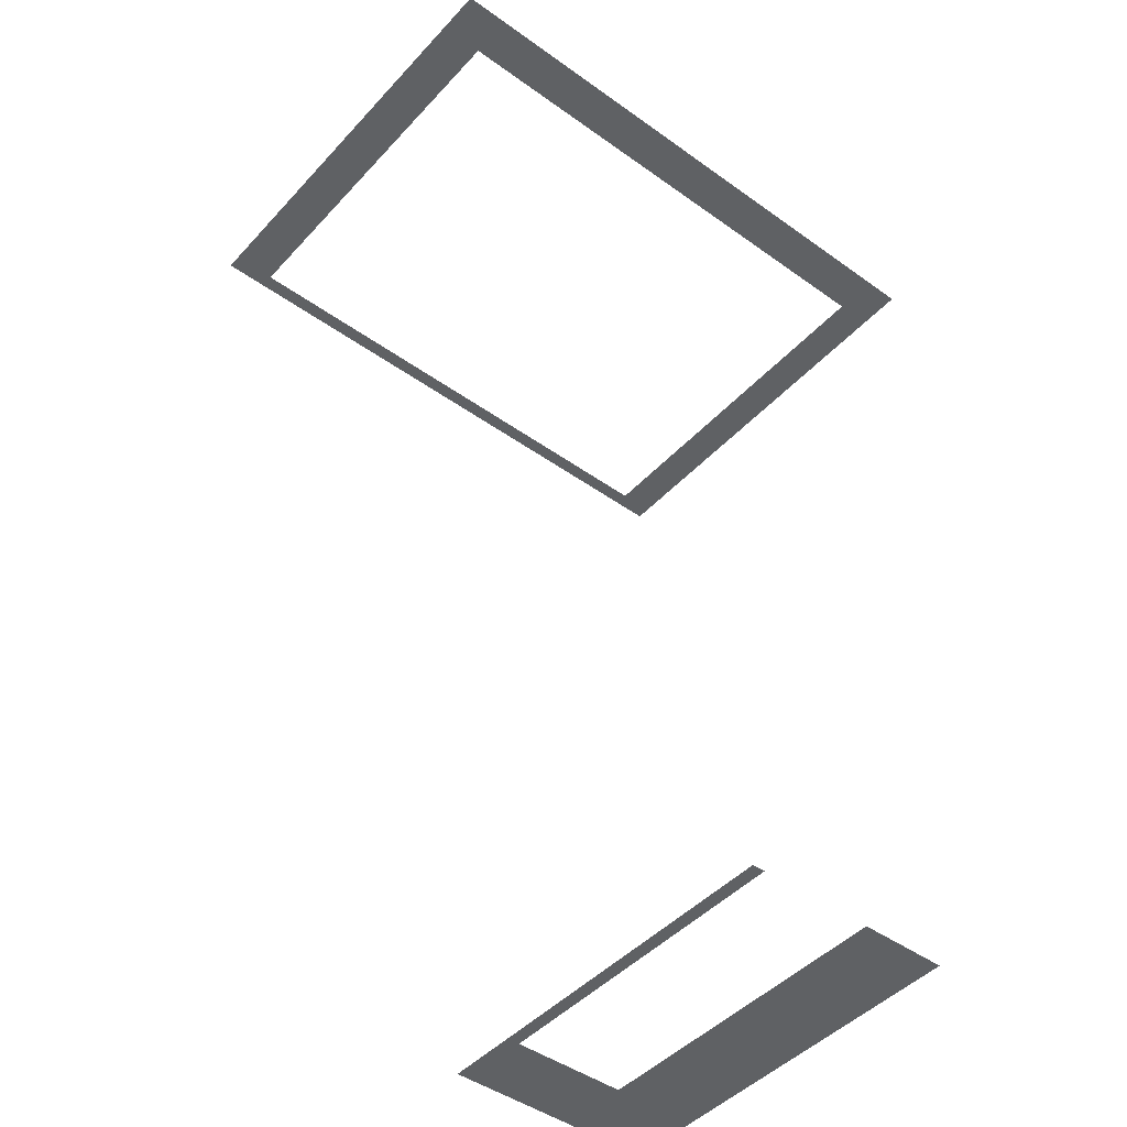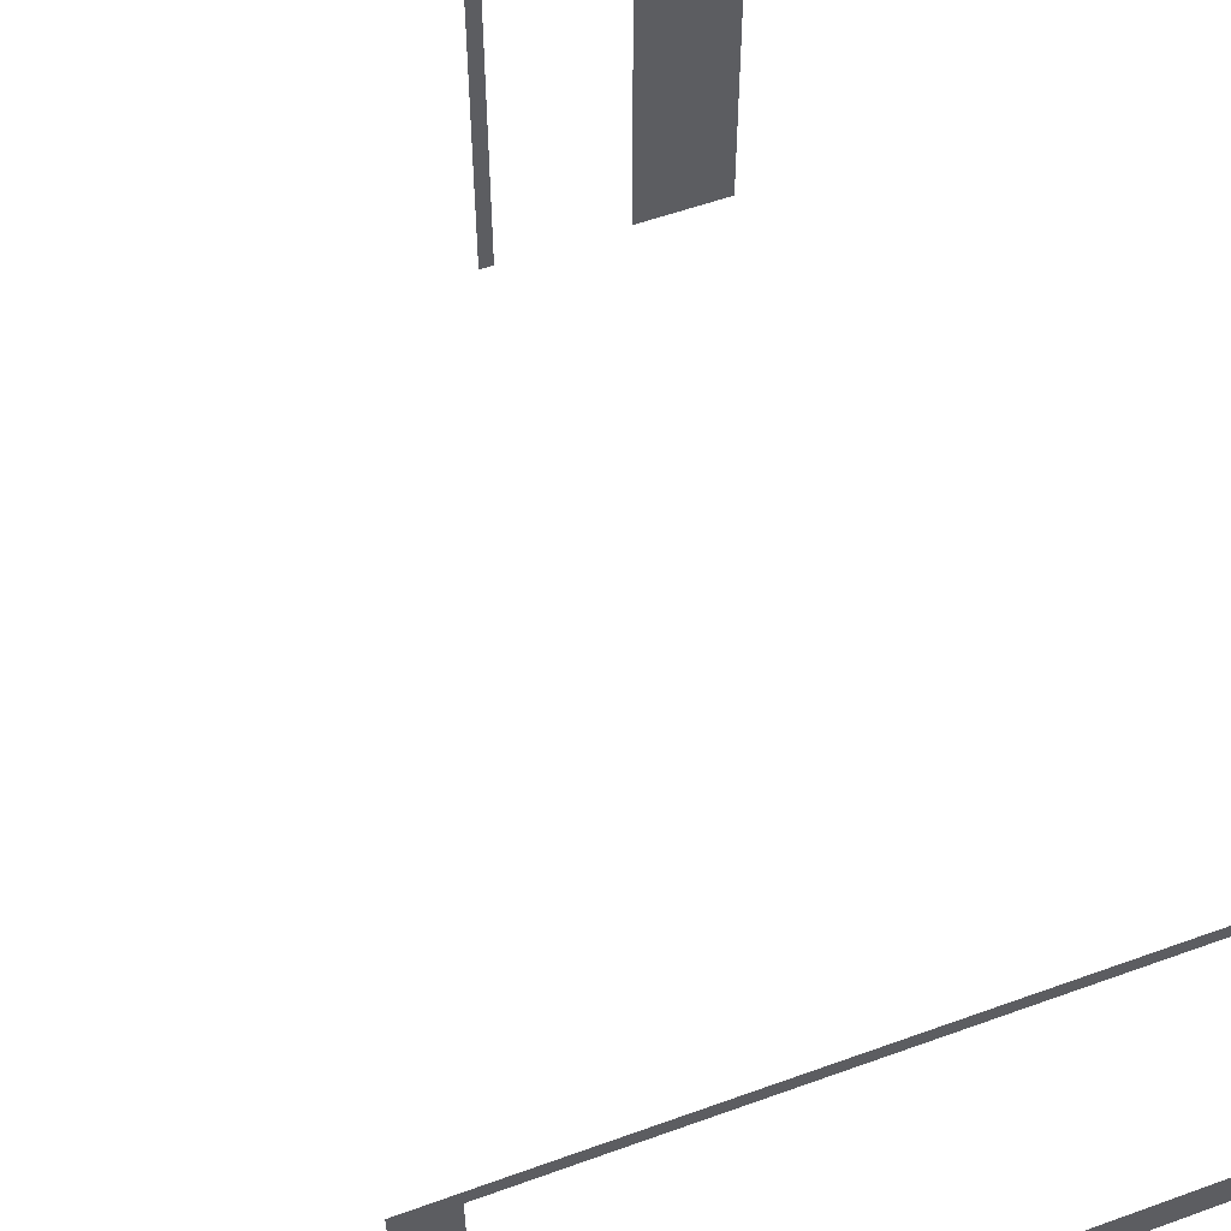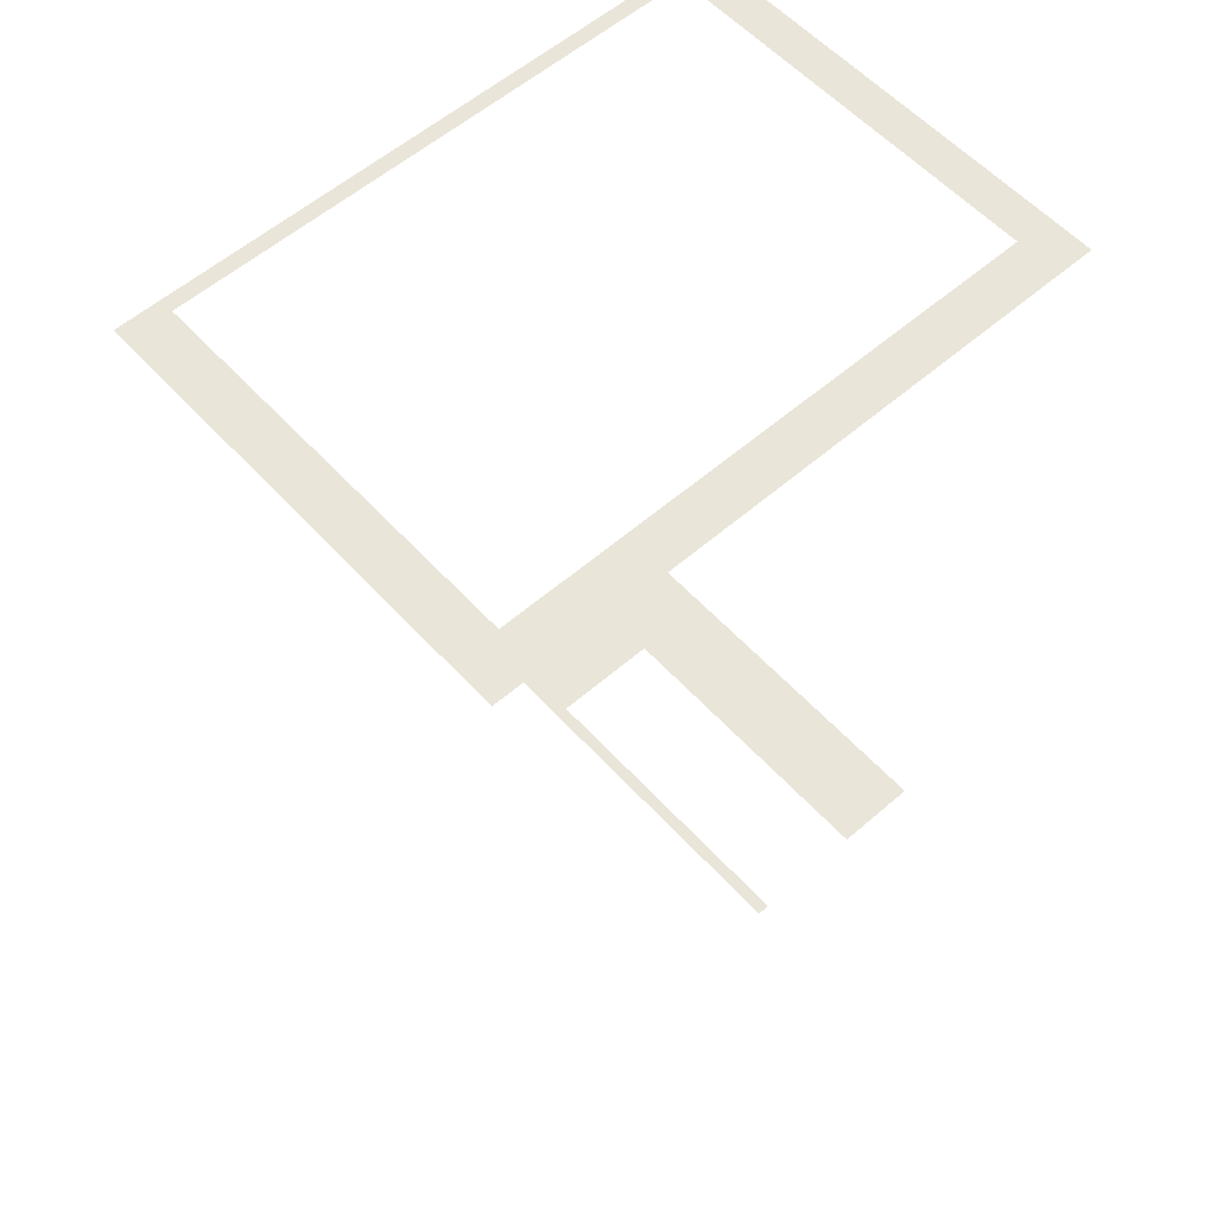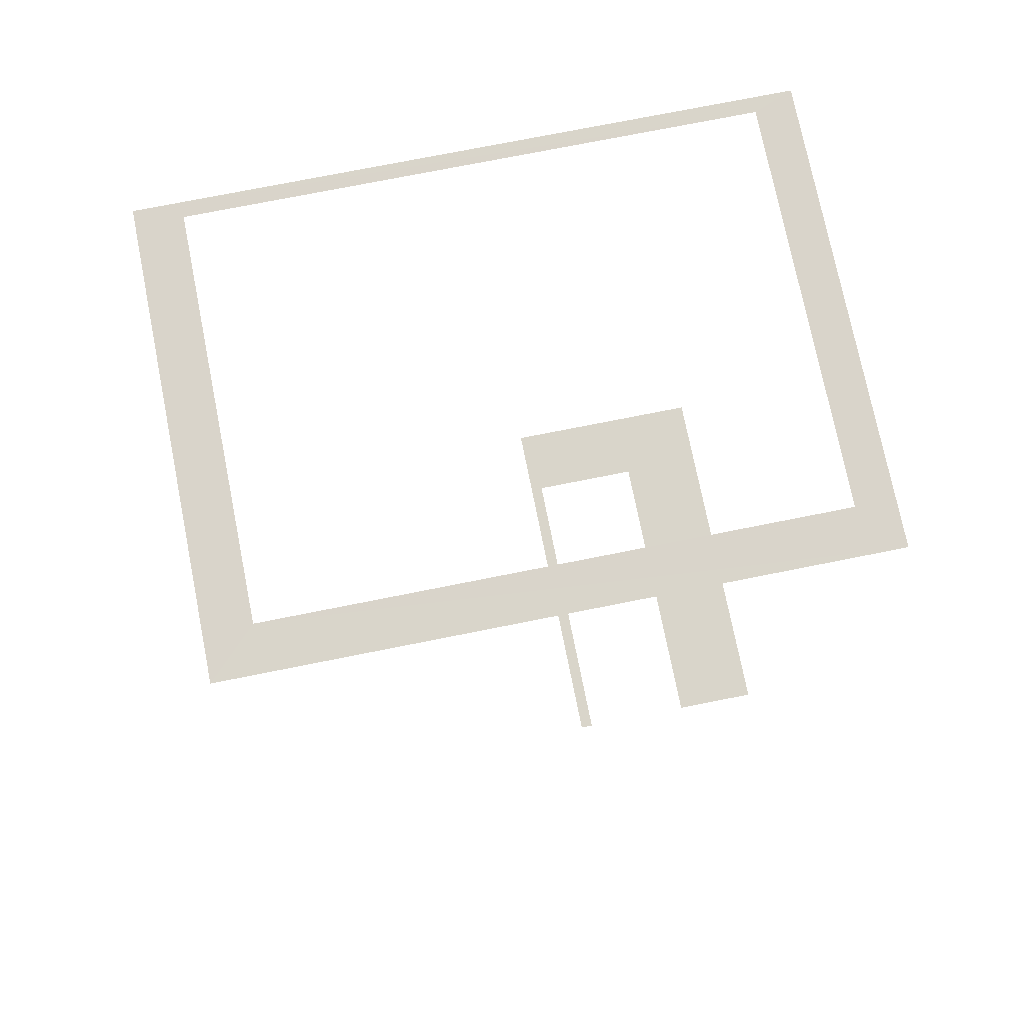
<metadata>
{"format":"obj","ext":"obj","renderer":"f3d","projection":"perspective","resolution":1024,"background":"white","views":[{"elev":-45.7,"azim":-39.5,"up":"+Z"},{"elev":56.4,"azim":-20.7,"up":"+Y"},{"elev":57.8,"azim":-41.9,"up":"+Z"},{"elev":74.7,"azim":-11.3,"up":"+Z"}]}
</metadata>
<code>
o model_71
v 567.8 520 -850.8
v 567.8 300 -850.8
v 628.1 570 -850.8
v 628.1 300 -850.8
v 263.2 560 -228.7
v 263.2 300 -228.7
v 233.2 570 -228.7
v 233.2 270 -228.7
v 623.2 560 -228.7
v 648.1 570 -228.7
v 623.2 300 -228.7
v 648.1 270 -228.7
v 567.8 520 -850.8
v 628.1 570 -850.8
v 487.8 520 -850.8
v 487.8 520 -850.8
v 478.9 300 -850.8
v 487.8 300 -850.8
v 487.8 520 -850.8
v 478.9 570 -850.8
v 478.9 570 -850.8
v 487.8 520 -850.8
v 628.1 570 -850.8
v 233.2 270 -228.7
v 263.2 300 -228.7
v 648.1 270 -228.7
v 263.2 560 -228.7
v 233.2 570 -228.7
v 623.2 560 -228.7
v 623.2 300 -228.7
v 648.1 270 -228.7
v 263.2 300 -228.7
v 648.1 570 -228.7
v 623.2 560 -228.7
v 233.2 570 -228.7
f 1 2 3
f 2 4 3
f 3 4 4
f 4 5 4
f 4 5 5
f 5 6 5
f 5 6 7
f 6 8 7
f 7 8 8
f 8 9 8
f 8 9 9
f 9 10 9
f 9 10 11
f 10 12 11
f 13 14 15
f 16 17 18
f 17 19 20
f 21 22 23
f 24 25 26
f 27 28 29
f 30 31 32
f 33 34 35

</code>
